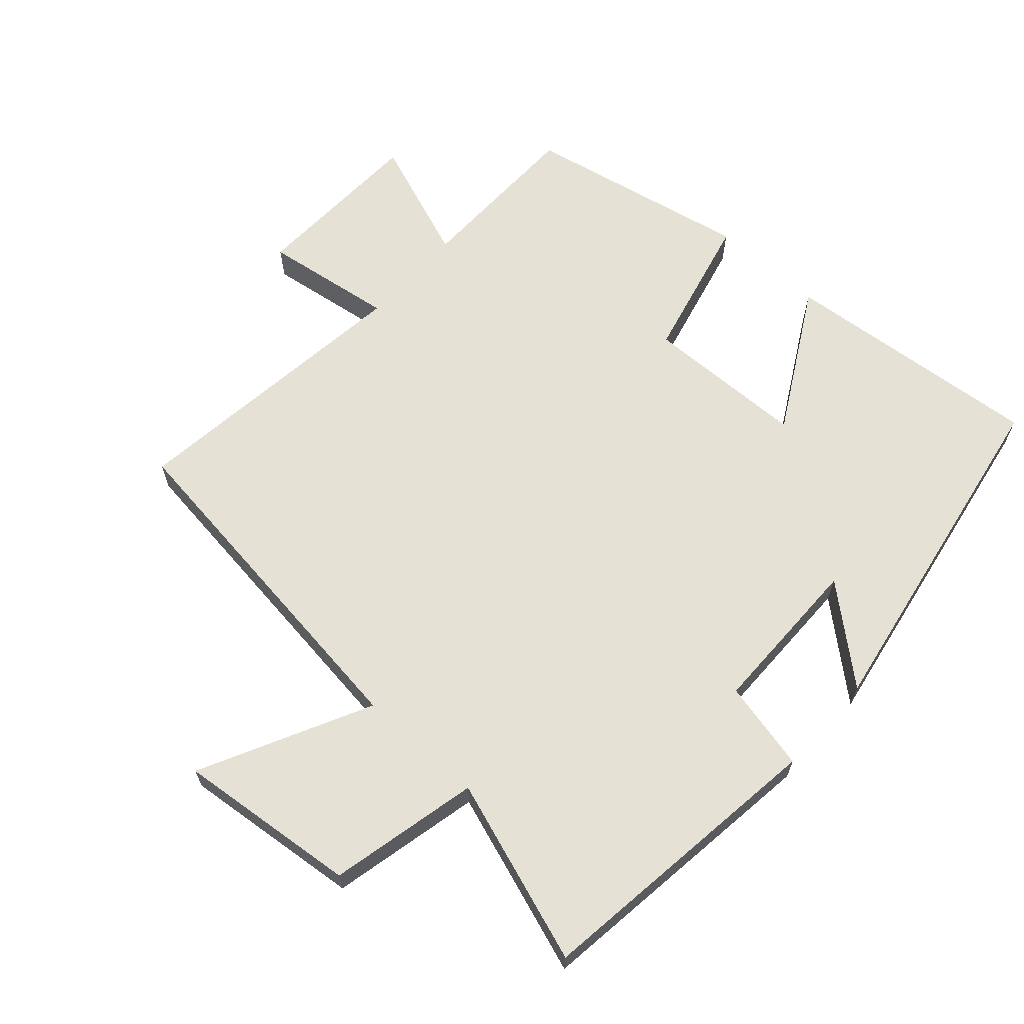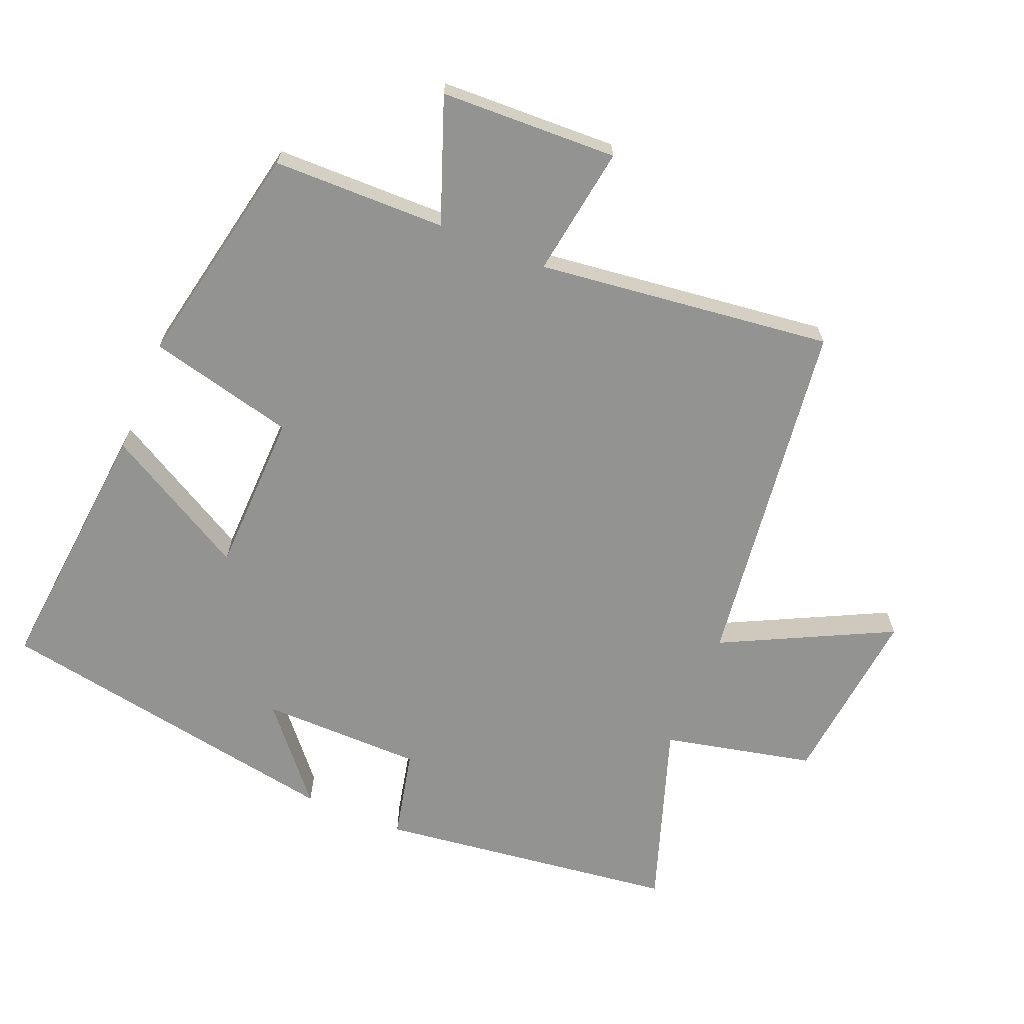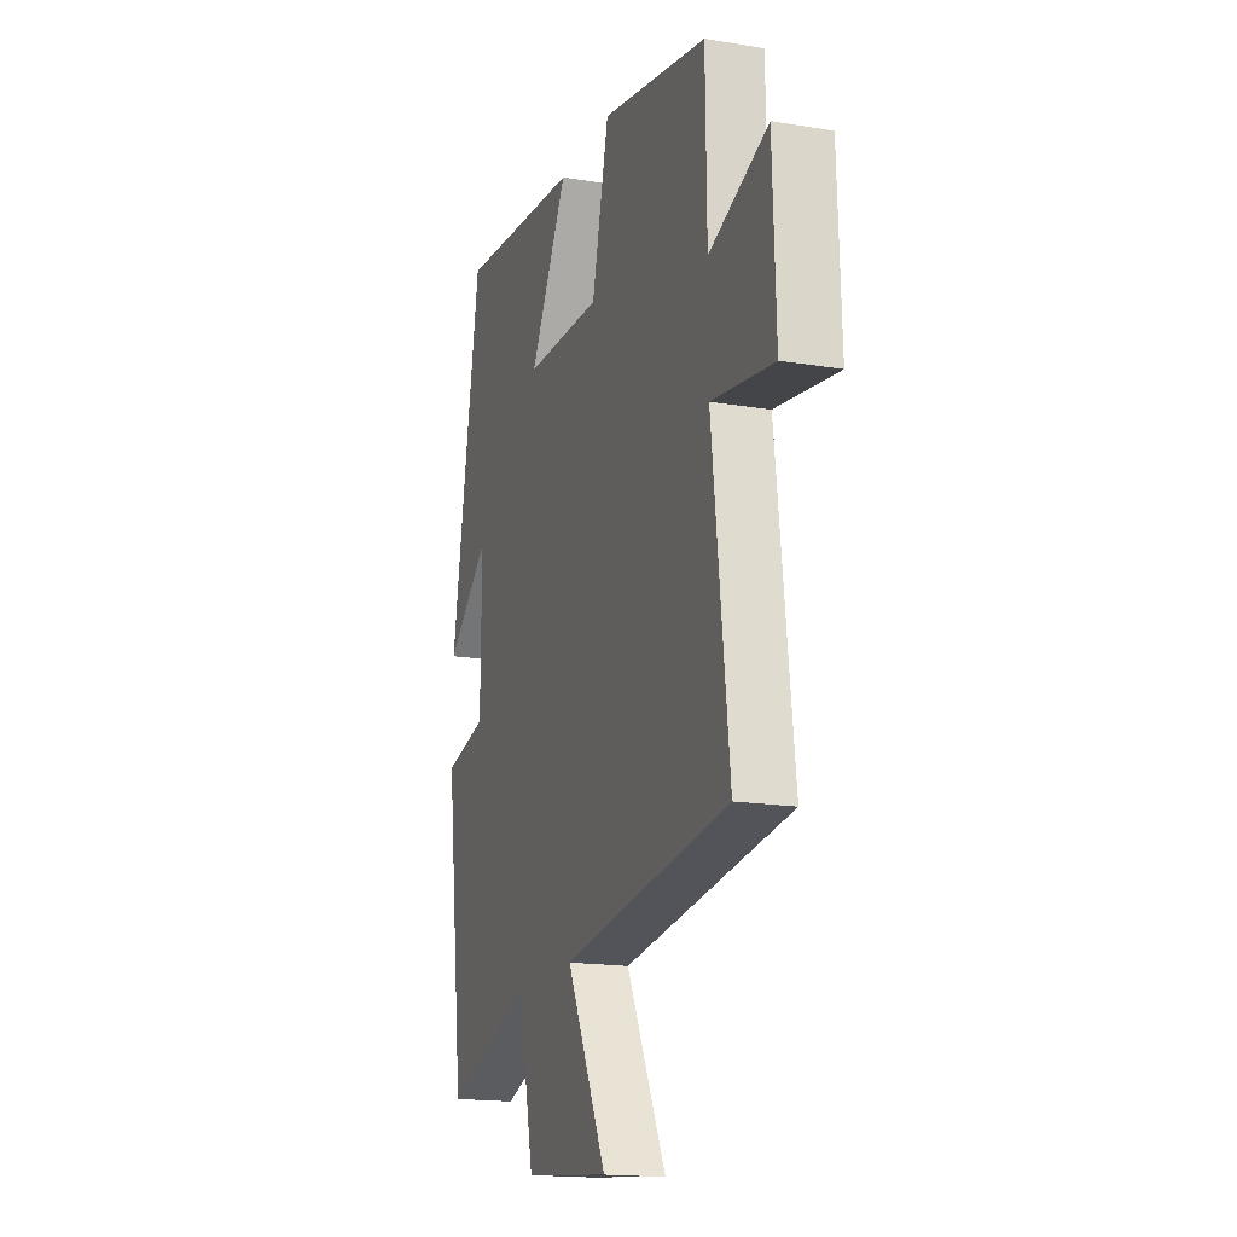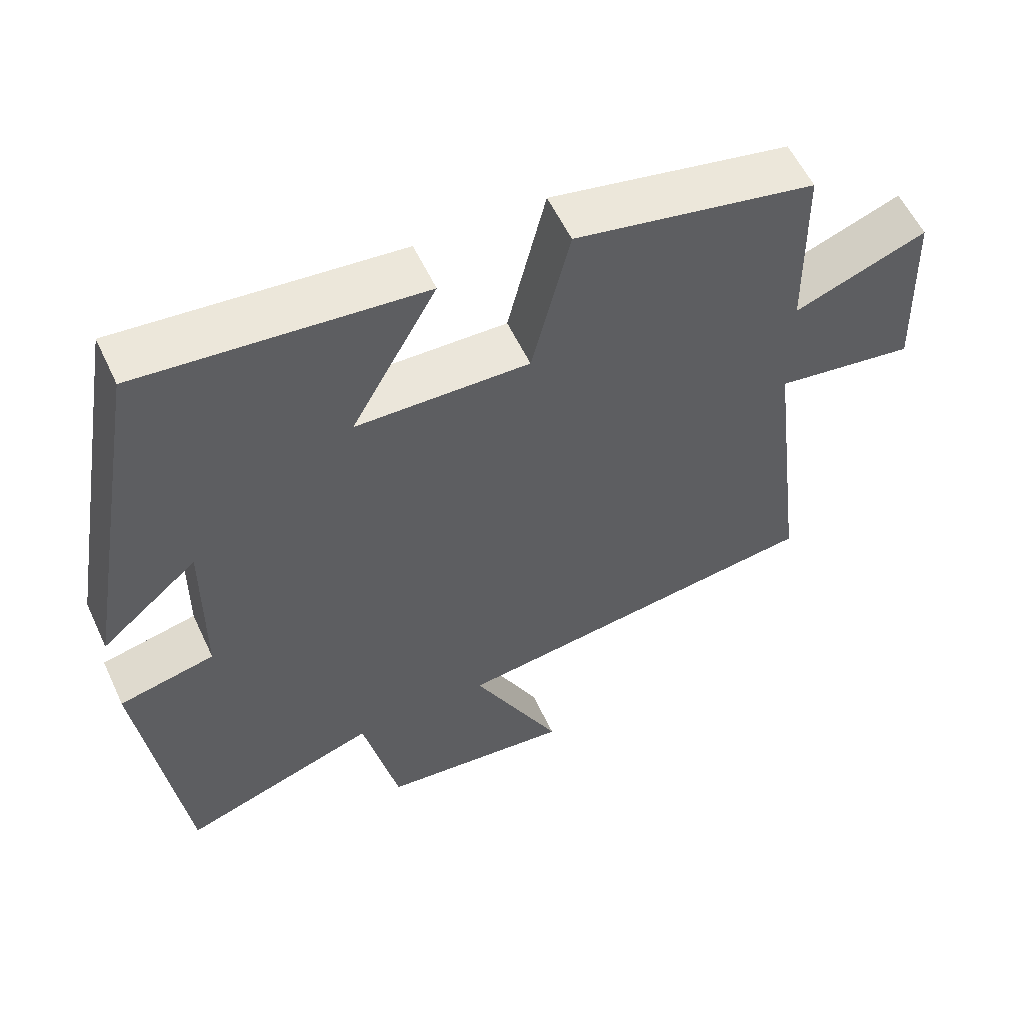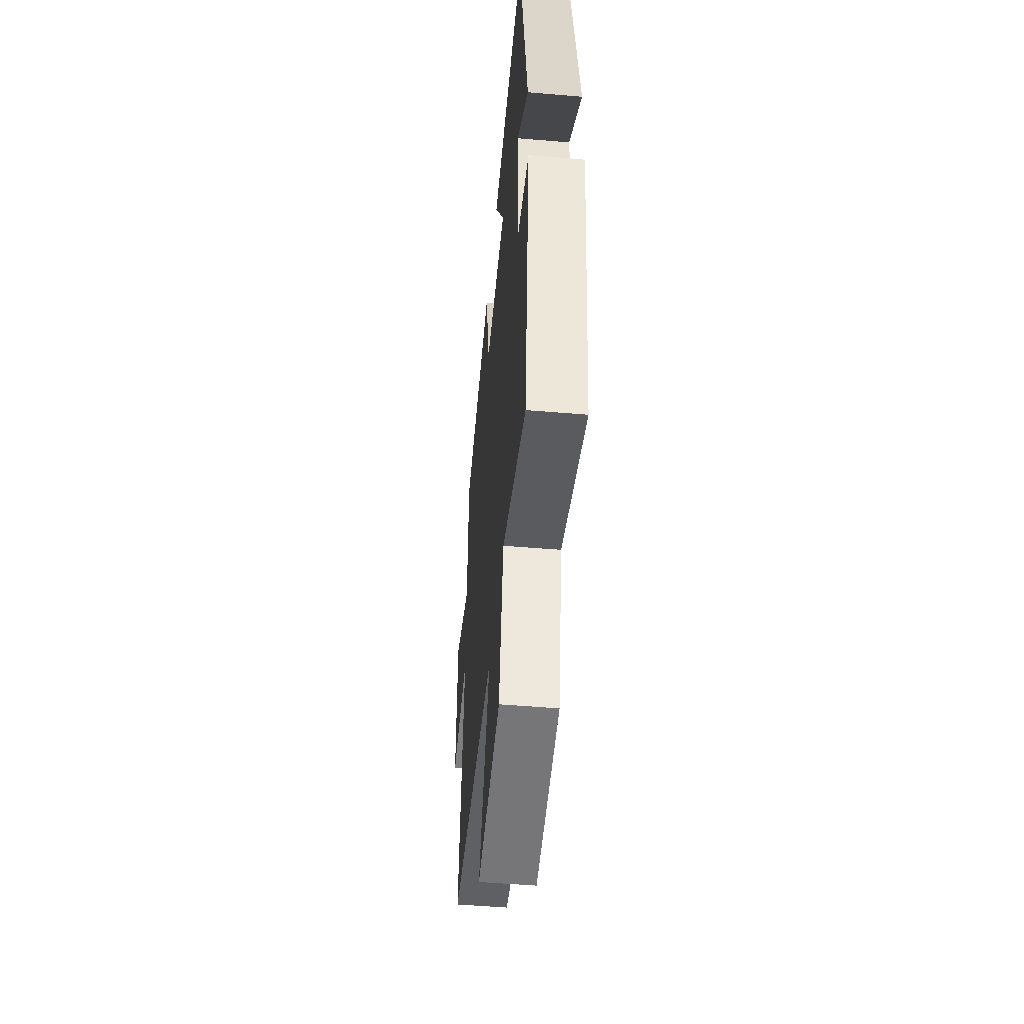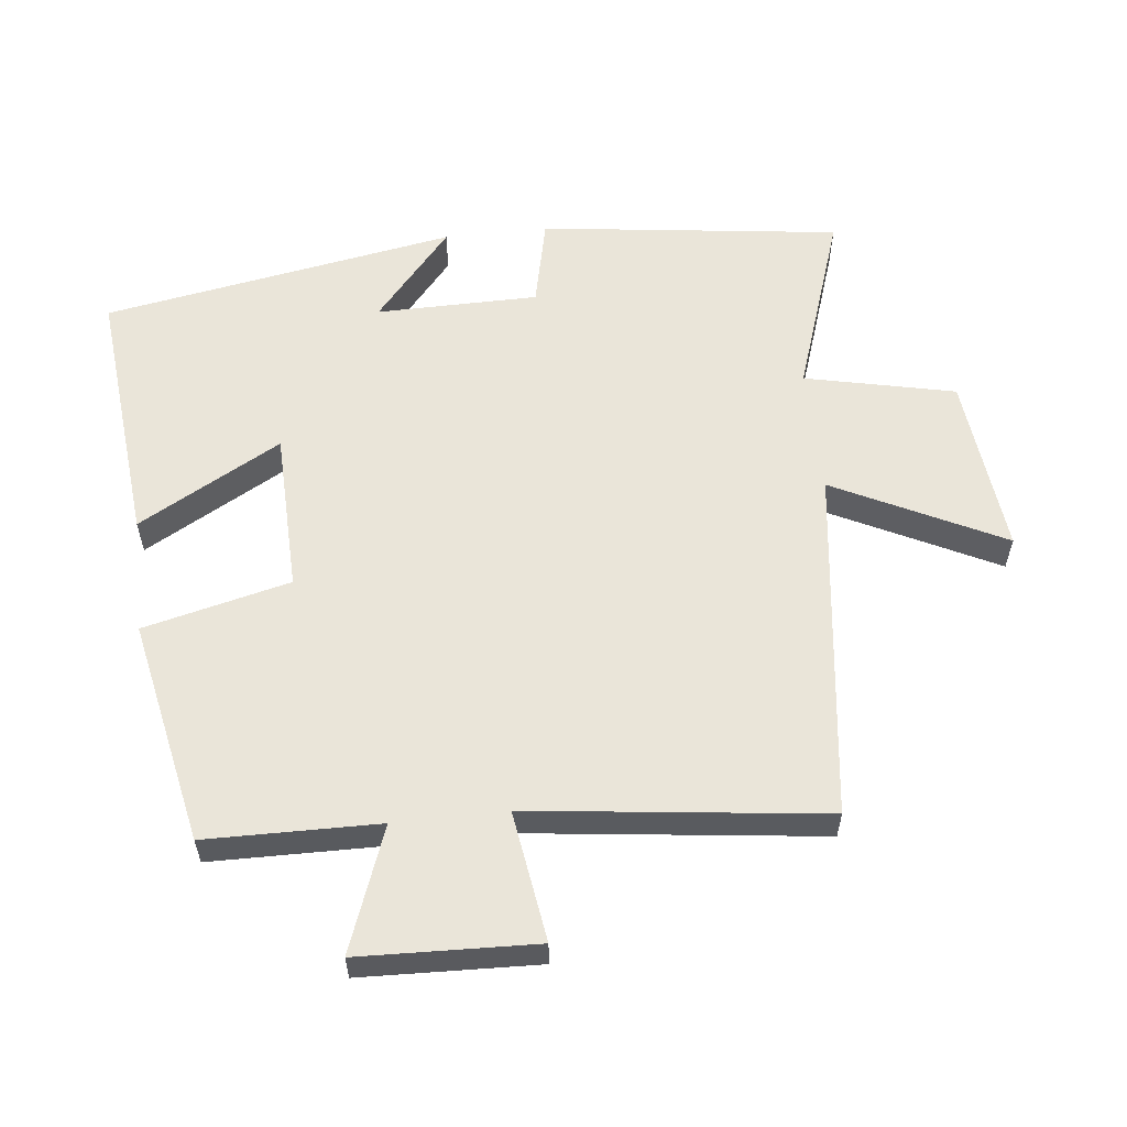
<metadata>
{"format":"obj","ext":"obj","renderer":"f3d","projection":"perspective","resolution":1024,"background":"white","views":[{"elev":64.8,"azim":-138.1,"up":"+Y"},{"elev":-66.6,"azim":67.5,"up":"+Y"},{"elev":-17.1,"azim":71.5,"up":"+Z"},{"elev":57.2,"azim":-24.9,"up":"+Z"},{"elev":-50.9,"azim":-95.3,"up":"+Z"},{"elev":58.0,"azim":83.6,"up":"+Y"}]}
</metadata>
<code>
v -0.408 0.07 0.537
v -0.016 0.07 0.5
v -0.135 0.07 0.287
v 0.107 0.07 0.281
v 0.16 0.07 0.5
v 0.496 0.07 0.432
v 0.5 0.07 0.174
v 0.685 0.07 0.243
v 0.695 0.07 -0.021
v 0.5 0.07 0.008
v 0.554 0.07 -0.432
v 0.027 0.07 -0.5
v 0.153 0.07 -0.752
v -0.117 0.07 -0.724
v -0.167 0.07 -0.5
v -0.442 0.07 -0.594
v -0.5 0.07 -0.146
v -0.366 0.07 -0.116
v -0.364 0.07 0.126
v -0.5 0.07 0.01
v -0.408 0 0.537
v -0.016 0 0.5
v -0.135 0 0.287
v 0.107 0 0.281
v 0.16 0 0.5
v 0.496 0 0.432
v 0.5 0 0.174
v 0.685 0 0.243
v 0.695 0 -0.021
v 0.5 0 0.008
v 0.554 0 -0.432
v 0.027 0 -0.5
v 0.153 0 -0.752
v -0.117 0 -0.724
v -0.167 0 -0.5
v -0.442 0 -0.594
v -0.5 0 -0.146
v -0.366 0 -0.116
v -0.364 0 0.126
v -0.5 0 0.01
f 19 20 1 2
f 18 19 2 3
f 15 16 17 18
f 15 18 3 4
f 12 13 14 15
f 12 15 4
f 11 12 4
f 10 11 4
f 7 8 9 10
f 6 7 10
f 5 6 10
f 4 5 10
f 22 21 40 39
f 23 22 39 38
f 38 37 36 35
f 24 23 38 35
f 35 34 33 32
f 24 35 32
f 24 32 31
f 24 31 30
f 30 29 28 27
f 30 27 26
f 30 26 25
f 30 25 24
f 1 21 22 2
f 2 22 23 3
f 3 23 24 4
f 4 24 25 5
f 5 25 26 6
f 6 26 27 7
f 7 27 28 8
f 8 28 29 9
f 9 29 30 10
f 10 30 31 11
f 11 31 32 12
f 12 32 33 13
f 13 33 34 14
f 14 34 35 15
f 15 35 36 16
f 16 36 37 17
f 17 37 38 18
f 18 38 39 19
f 19 39 40 20
f 20 40 21 1

</code>
